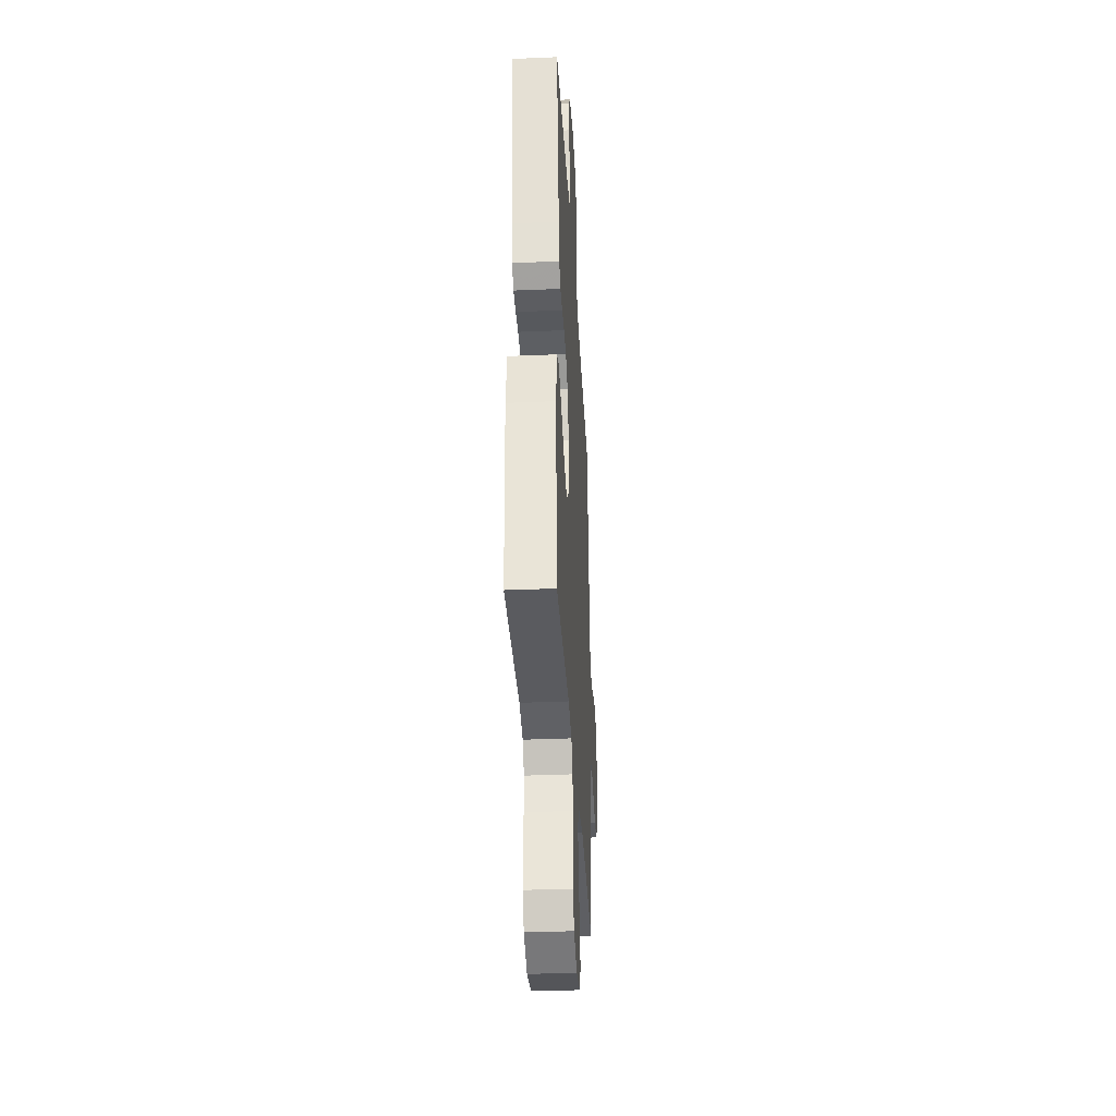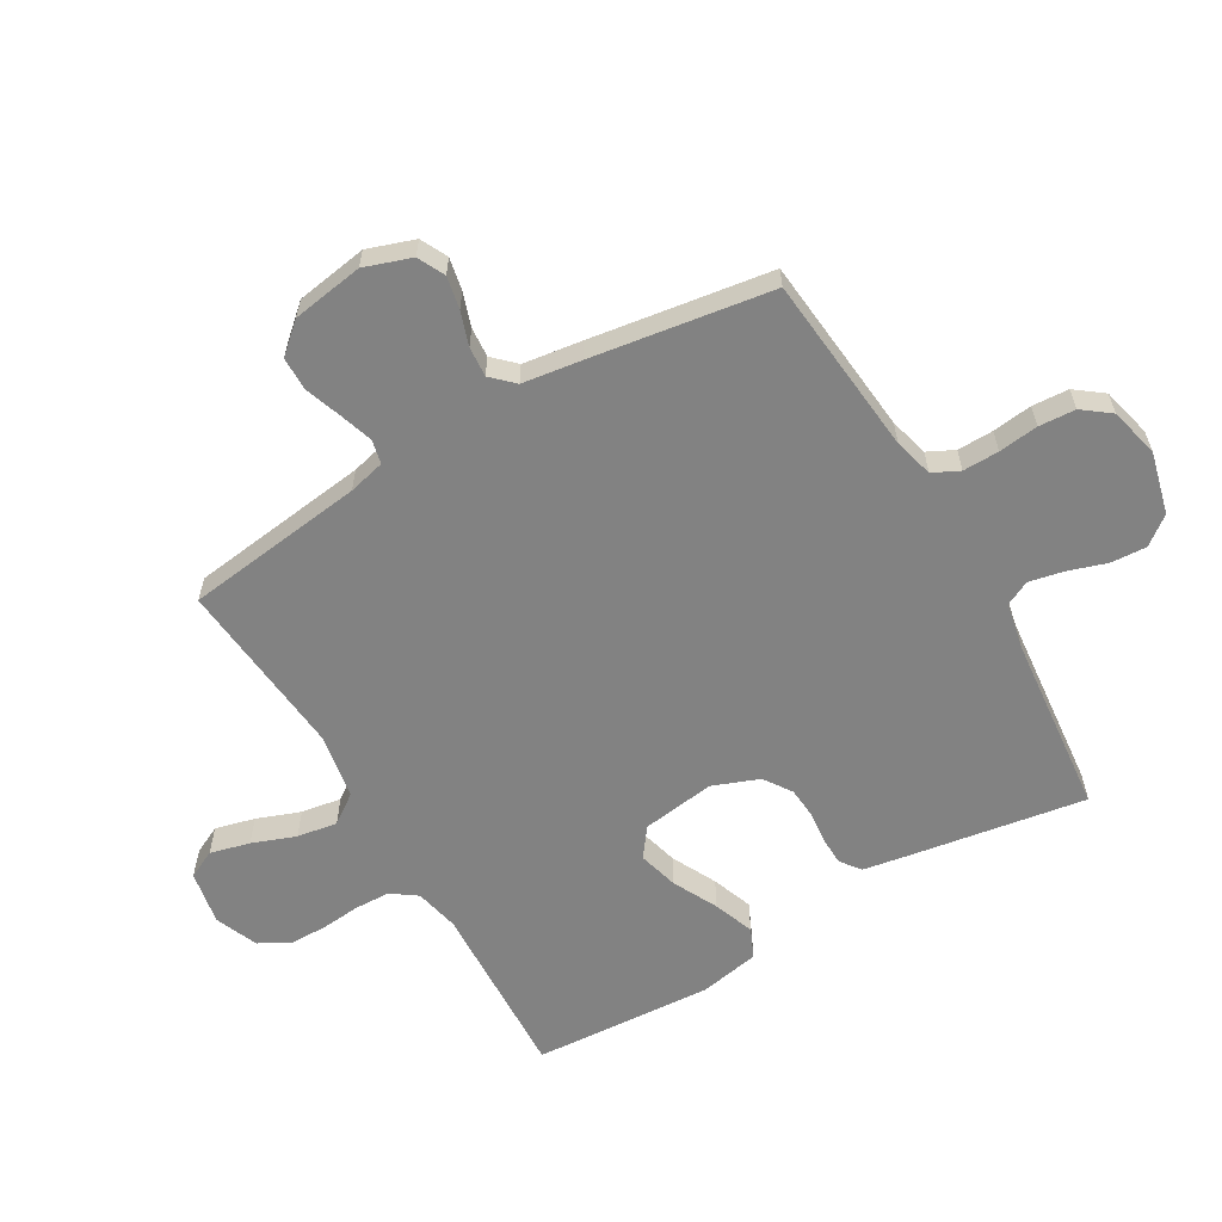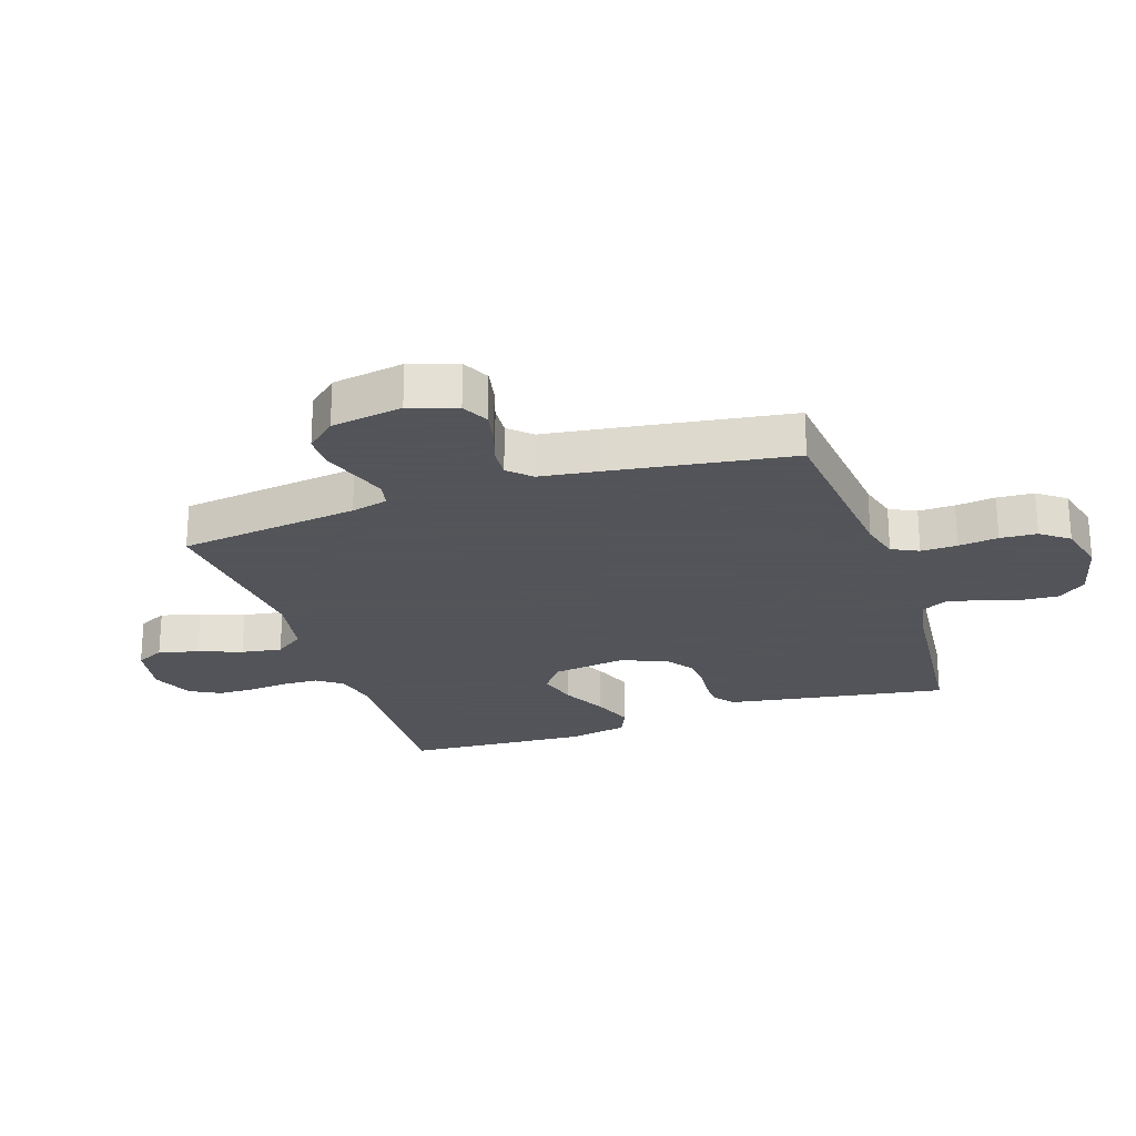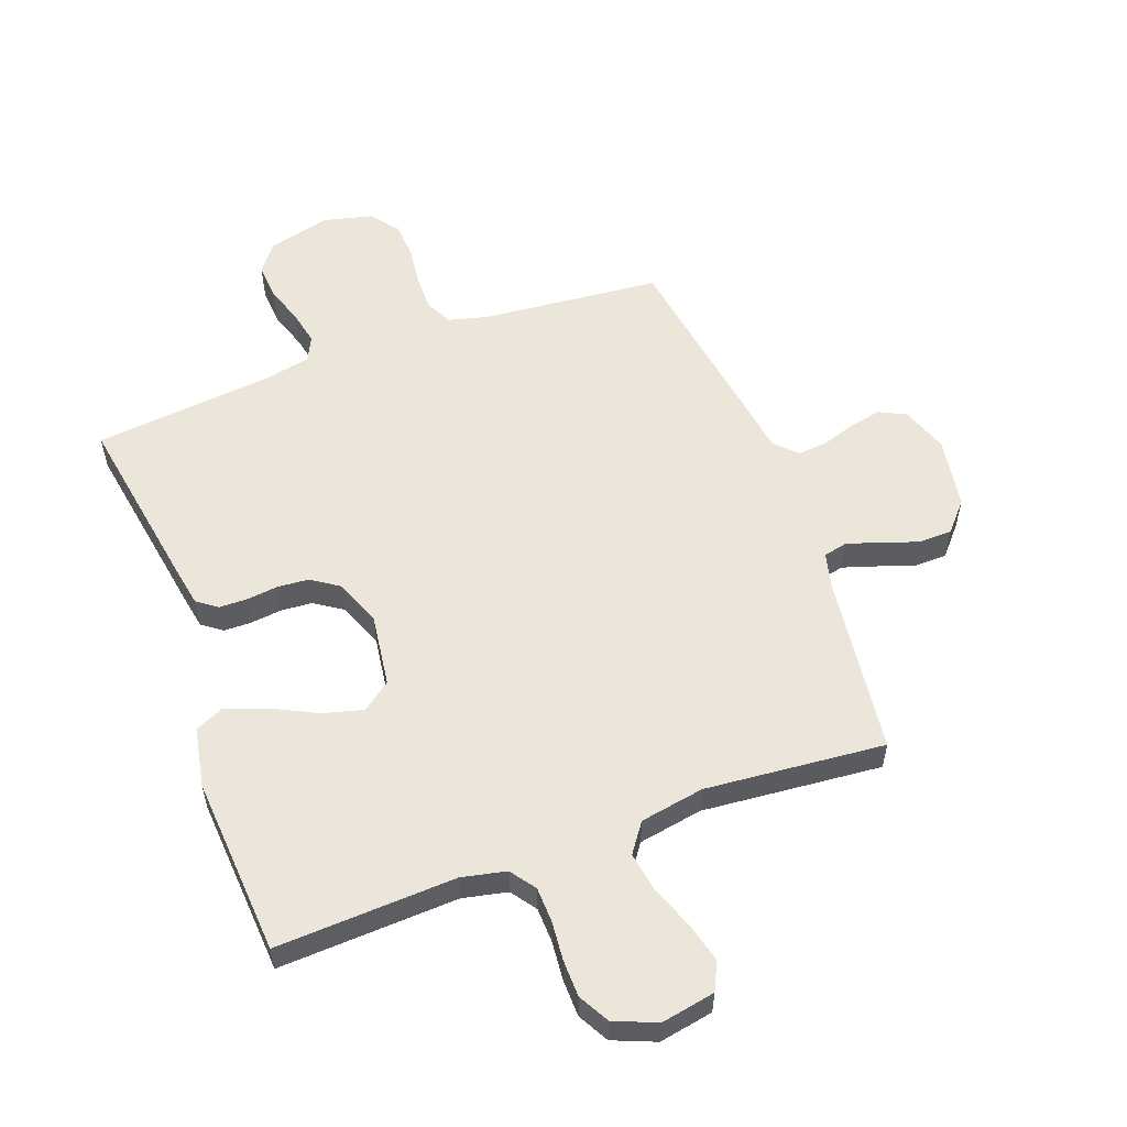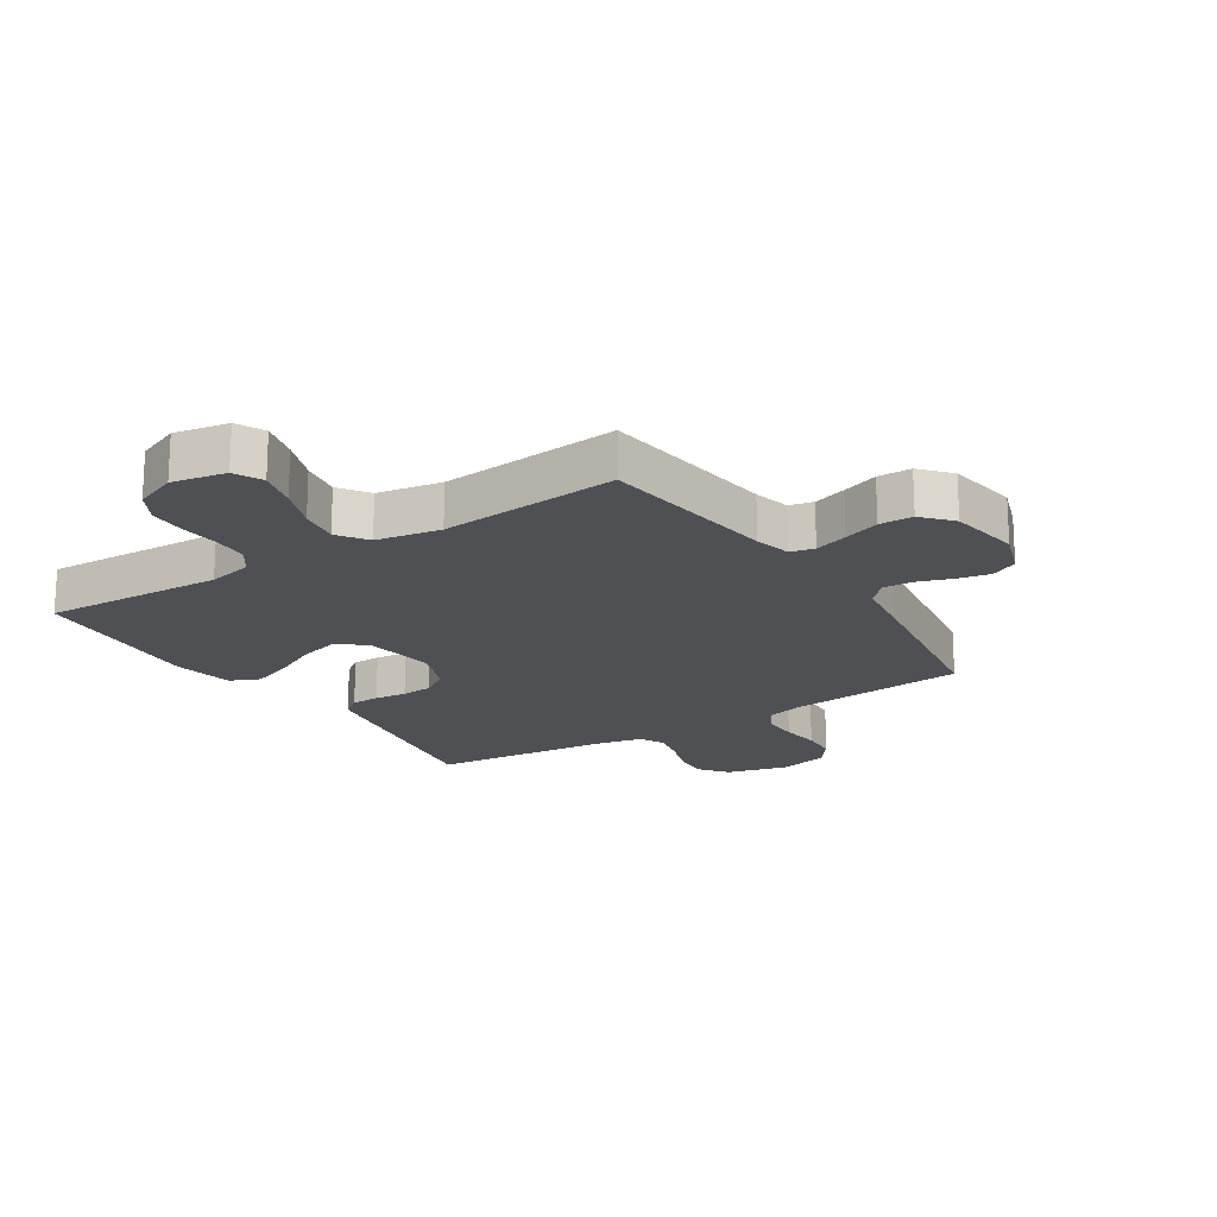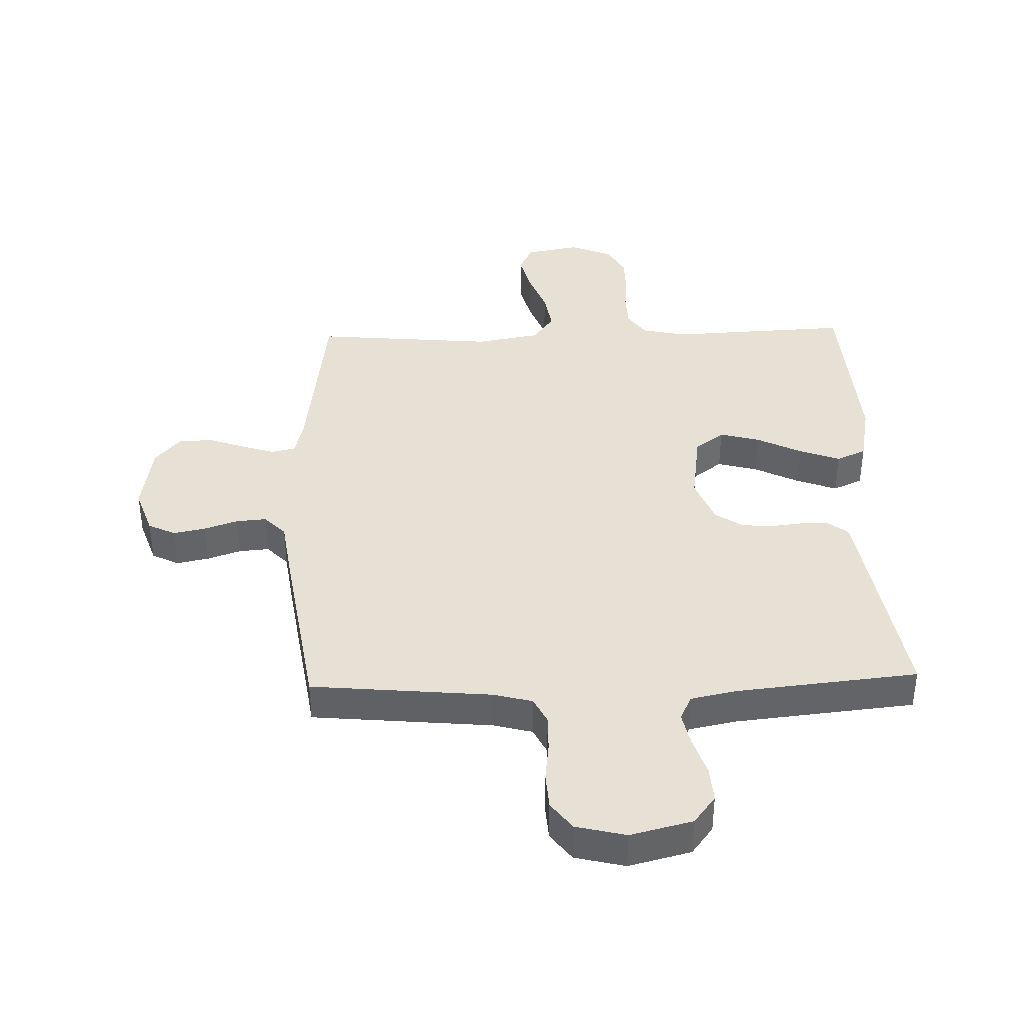
<metadata>
{"format":"obj","ext":"obj","renderer":"f3d","projection":"perspective","resolution":1024,"background":"white","views":[{"elev":-35.5,"azim":93.2,"up":"+Z"},{"elev":-60.7,"azim":-59.6,"up":"+Y"},{"elev":-23.9,"azim":-71.3,"up":"+Y"},{"elev":56.0,"azim":159.7,"up":"+Y"},{"elev":-18.9,"azim":-147.2,"up":"+Y"},{"elev":39.3,"azim":-1.7,"up":"+Y"}]}
</metadata>
<code>
v 0.5 0.07 -0.5
v 0.2 0.07 -0.486
v 0.126 0.07 -0.502
v 0.096 0.07 -0.544
v 0.094 0.07 -0.603
v 0.1 0.07 -0.668
v 0.099 0.07 -0.73
v 0.071 0.07 -0.781
v 0 0.07 -0.81
v -0.09 0.07 -0.793
v -0.113 0.07 -0.746
v -0.096 0.07 -0.68
v -0.069 0.07 -0.608
v -0.058 0.07 -0.541
v -0.093 0.07 -0.492
v -0.2 0.07 -0.473
v -0.5 0.07 -0.5
v -0.538 0.07 -0.2
v -0.553 0.07 -0.139
v -0.593 0.07 -0.13
v -0.649 0.07 -0.148
v -0.709 0.07 -0.169
v -0.765 0.07 -0.168
v -0.808 0.07 -0.119
v -0.827 0.07 0
v -0.8 0.07 0.078
v -0.755 0.07 0.1
v -0.701 0.07 0.089
v -0.645 0.07 0.07
v -0.595 0.07 0.066
v -0.56 0.07 0.102
v -0.546 0.07 0.2
v -0.5 0.07 0.5
v -0.2 0.07 0.528
v -0.135 0.07 0.545
v -0.113 0.07 0.589
v -0.114 0.07 0.649
v -0.122 0.07 0.715
v -0.118 0.07 0.776
v -0.083 0.07 0.822
v 0 0.07 0.842
v 0.103 0.07 0.816
v 0.139 0.07 0.769
v 0.135 0.07 0.709
v 0.114 0.07 0.645
v 0.102 0.07 0.588
v 0.122 0.07 0.547
v 0.2 0.07 0.531
v 0.5 0.07 0.5
v 0.451 0.07 0.2
v 0.439 0.07 0.132
v 0.406 0.07 0.107
v 0.359 0.07 0.106
v 0.306 0.07 0.112
v 0.254 0.07 0.108
v 0.208 0.07 0.077
v 0.178 0.07 0
v 0.195 0.07 -0.122
v 0.243 0.07 -0.158
v 0.31 0.07 -0.14
v 0.384 0.07 -0.103
v 0.452 0.07 -0.078
v 0.501 0.07 -0.1
v 0.52 0.07 -0.2
v 0.5 0 -0.5
v 0.2 0 -0.486
v 0.126 0 -0.502
v 0.096 0 -0.544
v 0.094 0 -0.603
v 0.1 0 -0.668
v 0.099 0 -0.73
v 0.071 0 -0.781
v 0 0 -0.81
v -0.09 0 -0.793
v -0.113 0 -0.746
v -0.096 0 -0.68
v -0.069 0 -0.608
v -0.058 0 -0.541
v -0.093 0 -0.492
v -0.2 0 -0.473
v -0.5 0 -0.5
v -0.538 0 -0.2
v -0.553 0 -0.139
v -0.593 0 -0.13
v -0.649 0 -0.148
v -0.709 0 -0.169
v -0.765 0 -0.168
v -0.808 0 -0.119
v -0.827 0 0
v -0.8 0 0.078
v -0.755 0 0.1
v -0.701 0 0.089
v -0.645 0 0.07
v -0.595 0 0.066
v -0.56 0 0.102
v -0.546 0 0.2
v -0.5 0 0.5
v -0.2 0 0.528
v -0.135 0 0.545
v -0.113 0 0.589
v -0.114 0 0.649
v -0.122 0 0.715
v -0.118 0 0.776
v -0.083 0 0.822
v 0 0 0.842
v 0.103 0 0.816
v 0.139 0 0.769
v 0.135 0 0.709
v 0.114 0 0.645
v 0.102 0 0.588
v 0.122 0 0.547
v 0.2 0 0.531
v 0.5 0 0.5
v 0.451 0 0.2
v 0.439 0 0.132
v 0.406 0 0.107
v 0.359 0 0.106
v 0.306 0 0.112
v 0.254 0 0.108
v 0.208 0 0.077
v 0.178 0 0
v 0.195 0 -0.122
v 0.243 0 -0.158
v 0.31 0 -0.14
v 0.384 0 -0.103
v 0.452 0 -0.078
v 0.501 0 -0.1
v 0.52 0 -0.2
f 63 64 1 2
f 60 61 62 63
f 59 60 63 2
f 58 59 2 3
f 57 58 3 4
f 51 52 53 54
f 51 54 55
f 48 49 50 51
f 47 48 51 55
f 46 47 55 56
f 42 43 44 45
f 42 45 46
f 41 42 46
f 37 38 39 40
f 36 37 40 41
f 31 32 33 34
f 31 34 35
f 26 27 28 29
f 26 29 30
f 25 26 30
f 24 25 30
f 21 22 23 24
f 20 21 24 30
f 19 20 30 31
f 16 17 18
f 15 16 18 19
f 10 11 12 13
f 10 13 14
f 9 10 14
f 8 9 14
f 5 6 7 8
f 4 5 8 14
f 57 4 14 15
f 36 41 46 56
f 35 36 56 57
f 31 35 57
f 15 19 31 57
f 66 65 128 127
f 127 126 125 124
f 66 127 124 123
f 67 66 123 122
f 68 67 122 121
f 118 117 116 115
f 119 118 115
f 115 114 113 112
f 119 115 112 111
f 120 119 111 110
f 109 108 107 106
f 110 109 106
f 110 106 105
f 104 103 102 101
f 105 104 101 100
f 98 97 96 95
f 99 98 95
f 93 92 91 90
f 94 93 90
f 94 90 89
f 94 89 88
f 88 87 86 85
f 94 88 85 84
f 95 94 84 83
f 82 81 80
f 83 82 80 79
f 77 76 75 74
f 78 77 74
f 78 74 73
f 78 73 72
f 72 71 70 69
f 78 72 69 68
f 79 78 68 121
f 120 110 105 100
f 121 120 100 99
f 121 99 95
f 121 95 83 79
f 1 65 66 2
f 2 66 67 3
f 3 67 68 4
f 4 68 69 5
f 5 69 70 6
f 6 70 71 7
f 7 71 72 8
f 8 72 73 9
f 9 73 74 10
f 10 74 75 11
f 11 75 76 12
f 12 76 77 13
f 13 77 78 14
f 14 78 79 15
f 15 79 80 16
f 16 80 81 17
f 17 81 82 18
f 18 82 83 19
f 19 83 84 20
f 20 84 85 21
f 21 85 86 22
f 22 86 87 23
f 23 87 88 24
f 24 88 89 25
f 25 89 90 26
f 26 90 91 27
f 27 91 92 28
f 28 92 93 29
f 29 93 94 30
f 30 94 95 31
f 31 95 96 32
f 32 96 97 33
f 33 97 98 34
f 34 98 99 35
f 35 99 100 36
f 36 100 101 37
f 37 101 102 38
f 38 102 103 39
f 39 103 104 40
f 40 104 105 41
f 41 105 106 42
f 42 106 107 43
f 43 107 108 44
f 44 108 109 45
f 45 109 110 46
f 46 110 111 47
f 47 111 112 48
f 48 112 113 49
f 49 113 114 50
f 50 114 115 51
f 51 115 116 52
f 52 116 117 53
f 53 117 118 54
f 54 118 119 55
f 55 119 120 56
f 56 120 121 57
f 57 121 122 58
f 58 122 123 59
f 59 123 124 60
f 60 124 125 61
f 61 125 126 62
f 62 126 127 63
f 63 127 128 64
f 64 128 65 1

</code>
